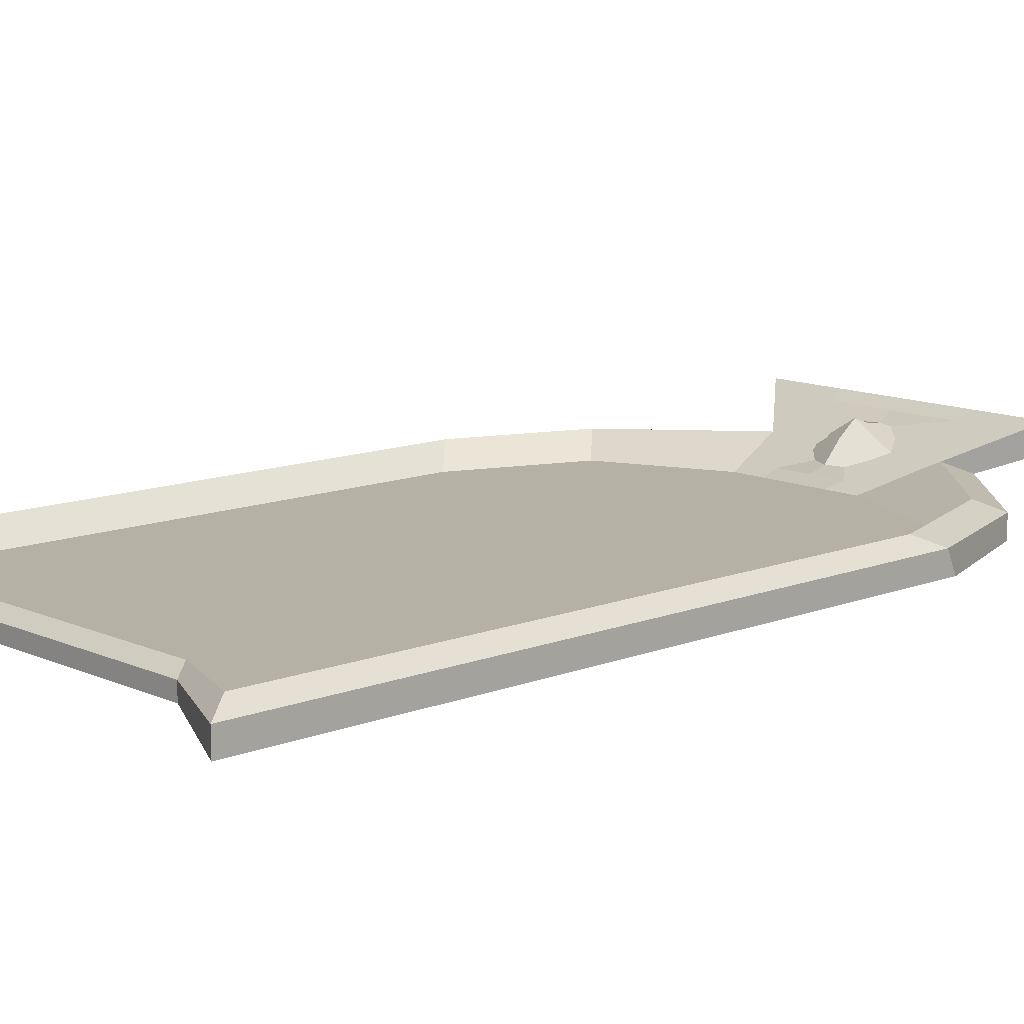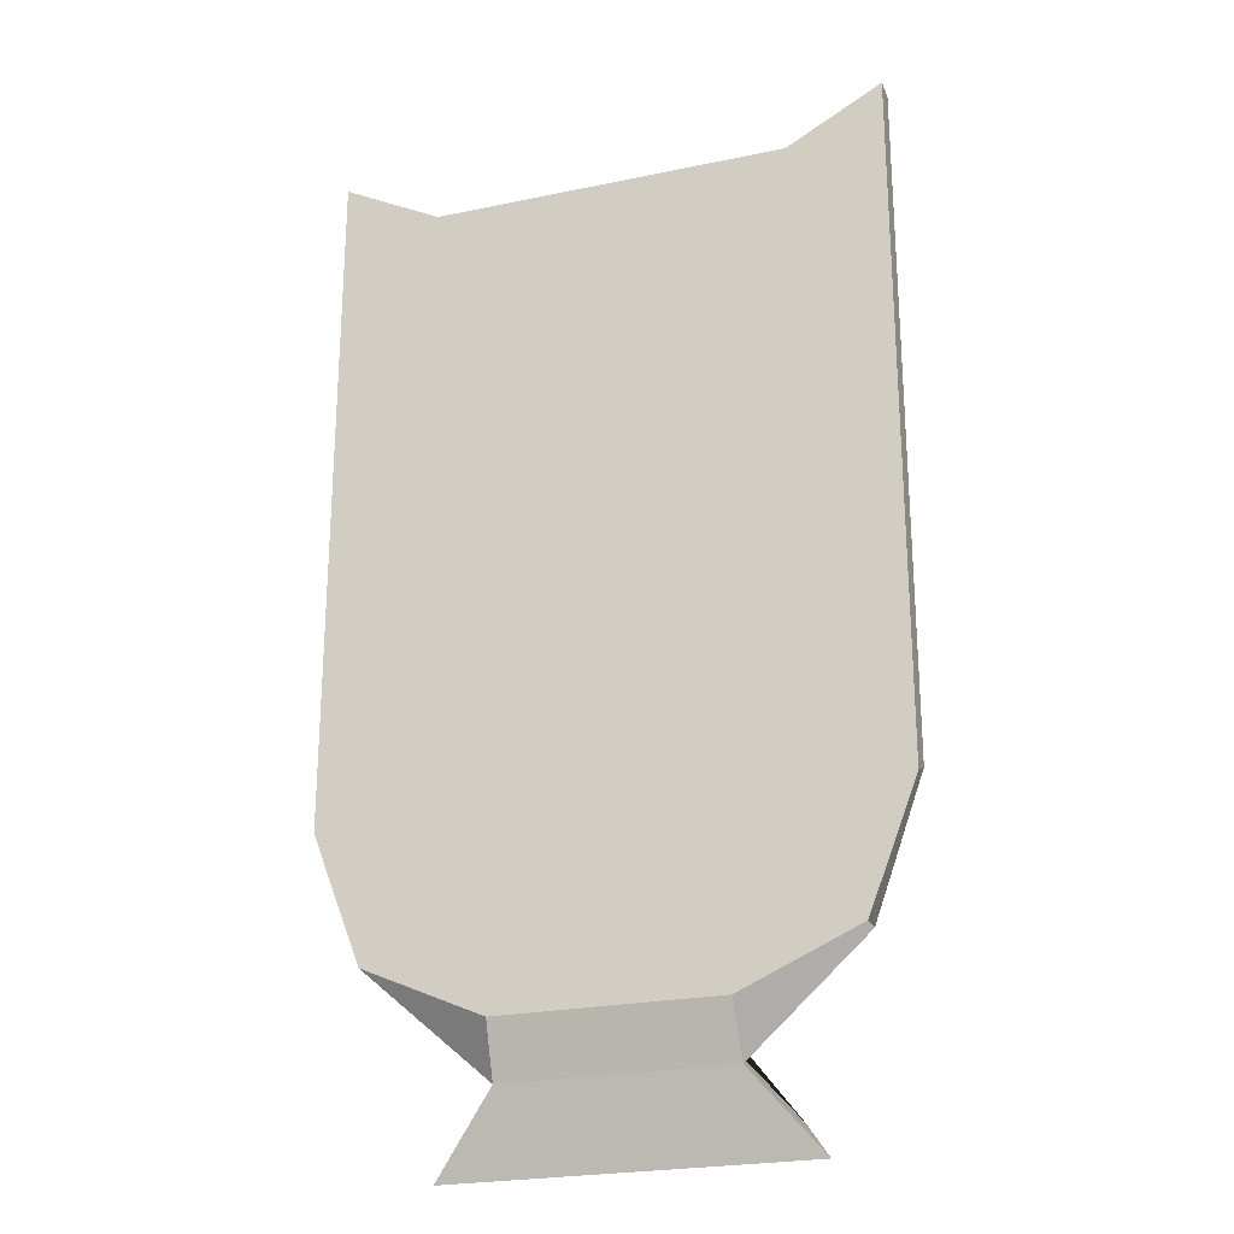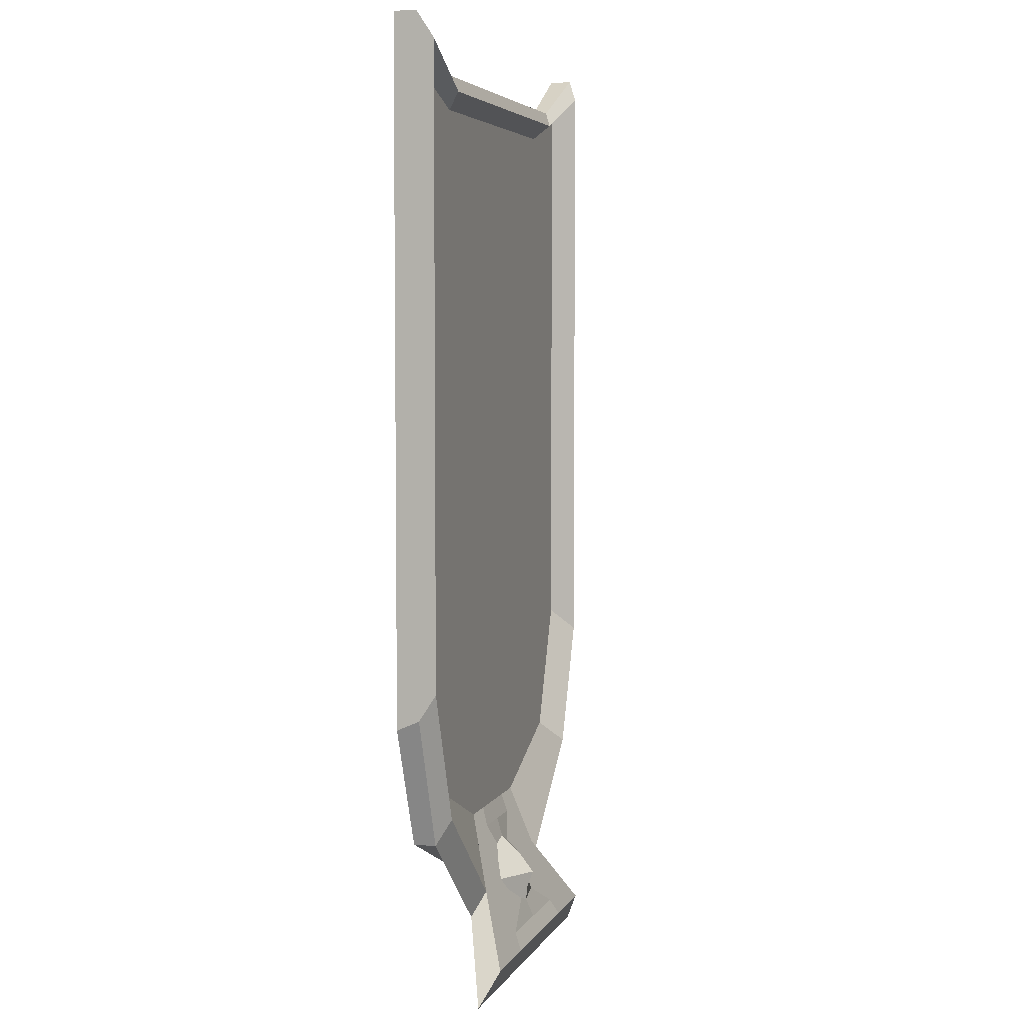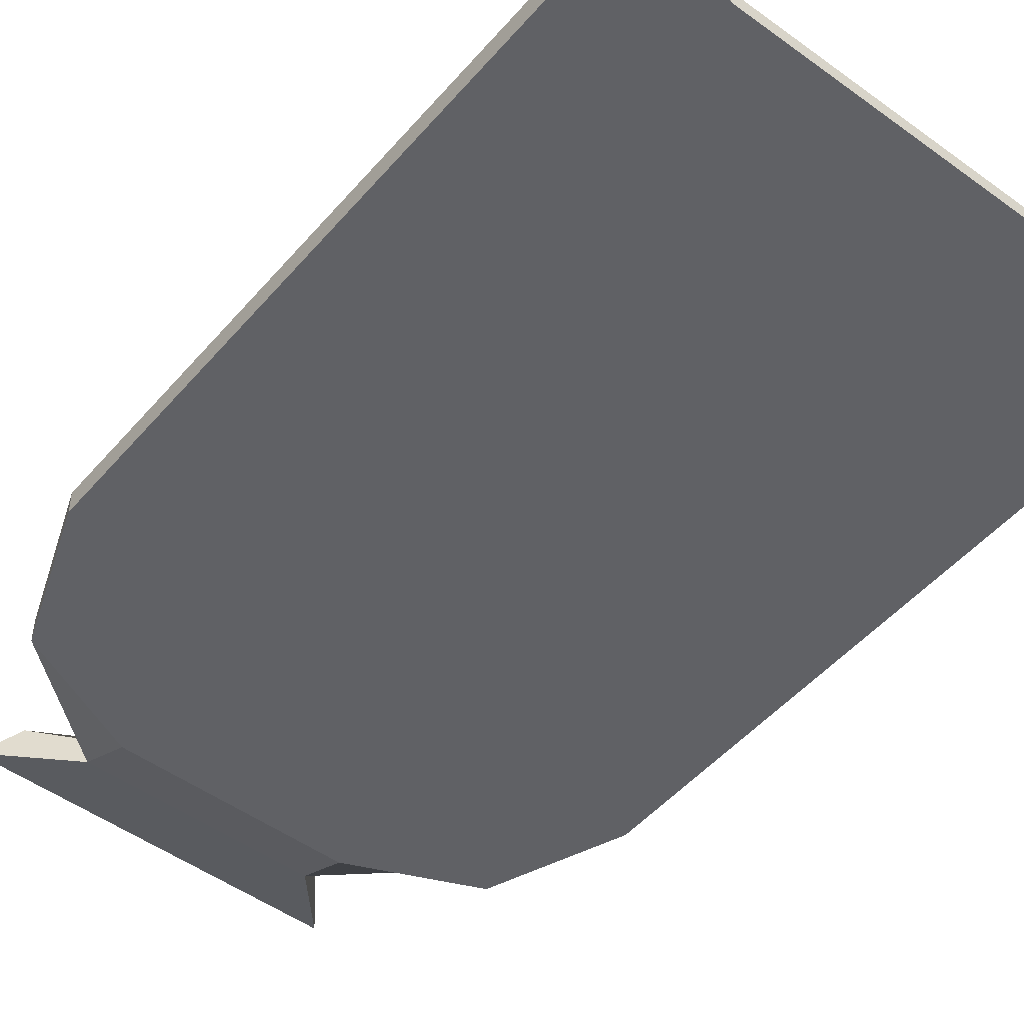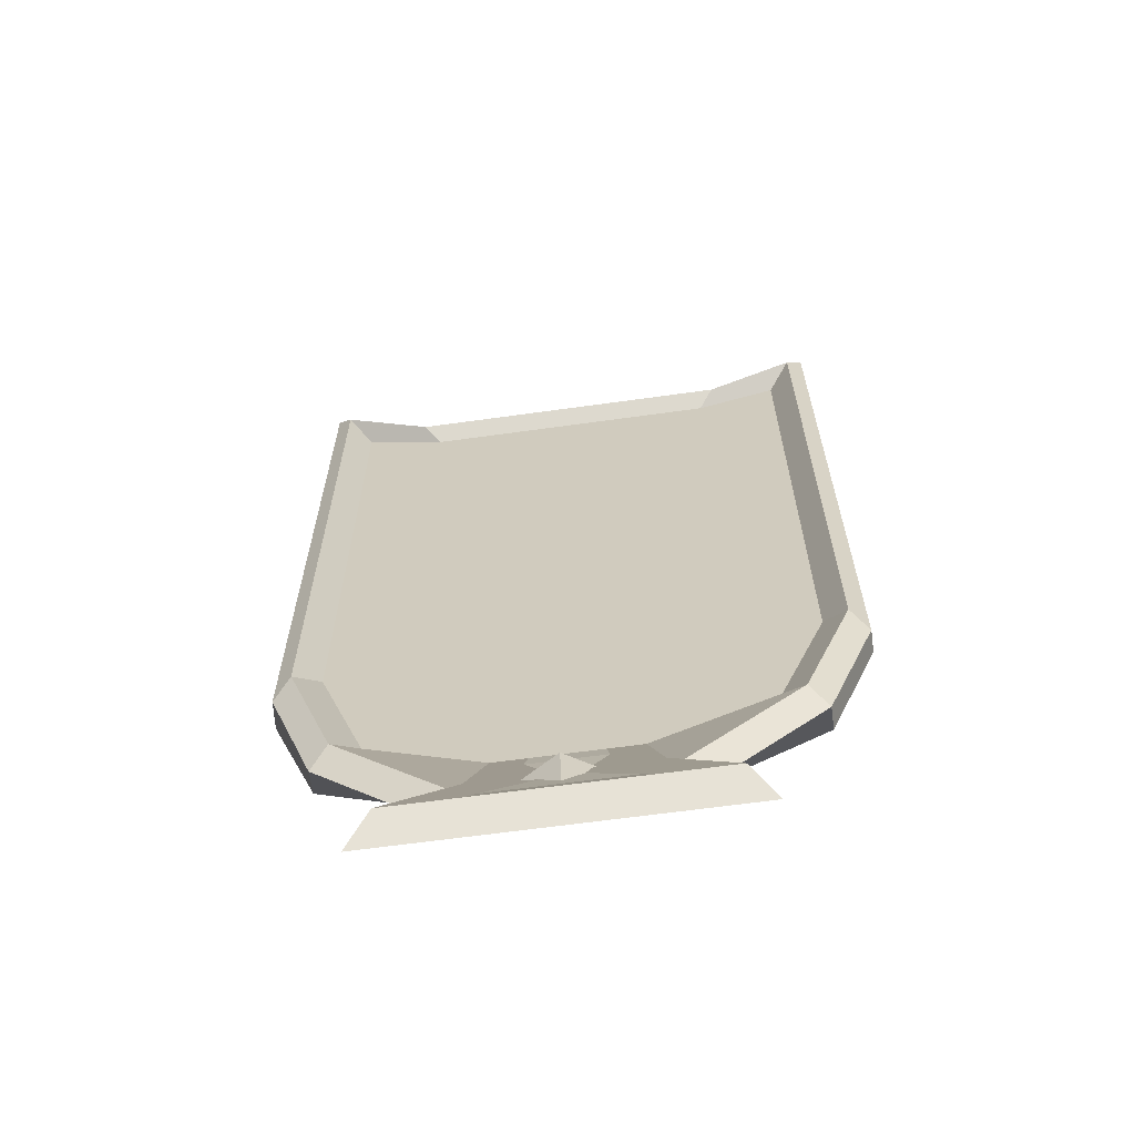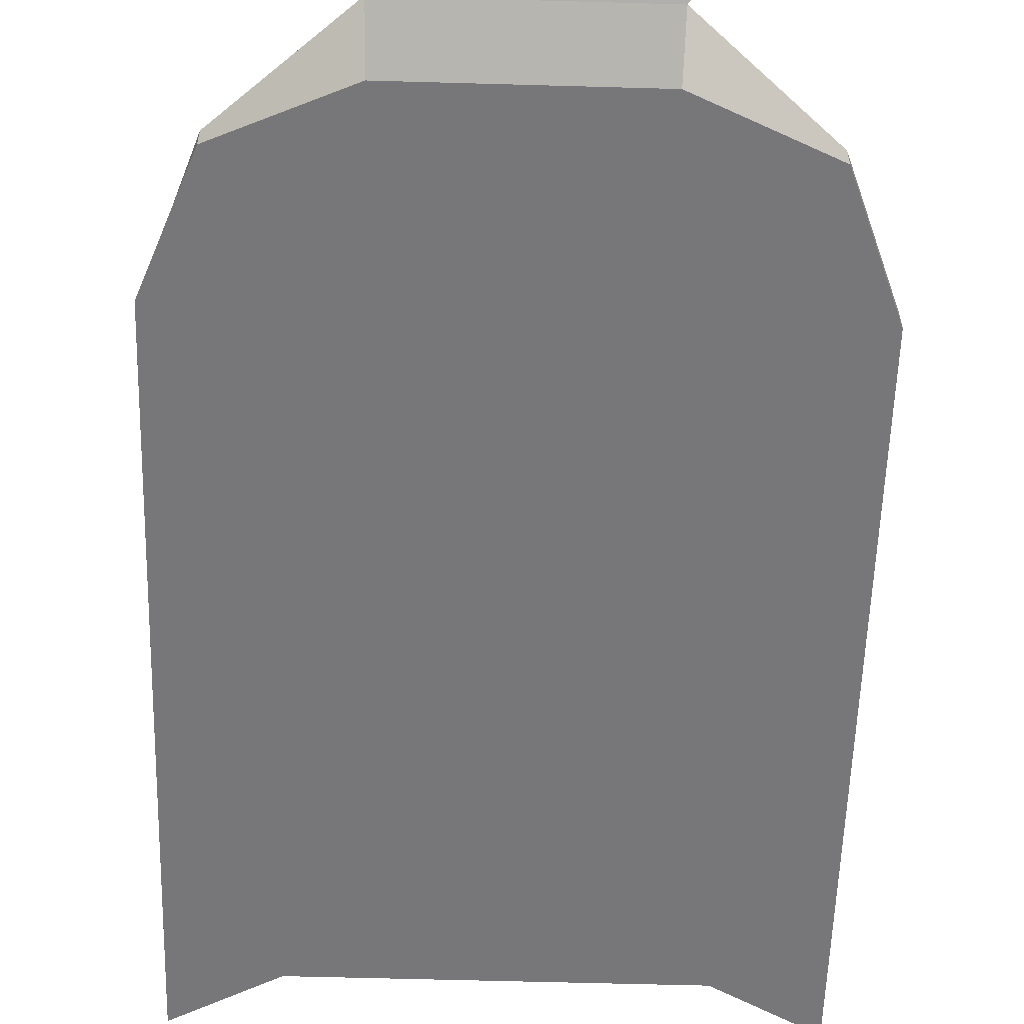
<metadata>
{"format":"obj","ext":"obj","renderer":"f3d","projection":"perspective","resolution":1024,"background":"white","views":[{"elev":12.0,"azim":47.0,"up":"+Y"},{"elev":-23.9,"azim":19.2,"up":"+Z"},{"elev":4.8,"azim":106.8,"up":"+Z"},{"elev":-49.4,"azim":-38.9,"up":"+Y"},{"elev":-64.1,"azim":-172.0,"up":"+Z"},{"elev":-57.5,"azim":178.3,"up":"+Y"}]}
</metadata>
<code>
o Cube
v 1.02 -0.01886 -4.097
v 2.571 -0.01886 -2.438
v 2.117 -0.01886 -3.611
v 2.571 0.1952 -2.344
v 2.117 0.1952 -3.611
v 2.19 0.09368 -1.897
v 0.6393 0.09368 -3.65
v 1.736 0.09368 -3.164
v 2.409 0.3036 -2.122
v 1.955 0.3036 -3.39
v -2.633 -0.01886 -2.38
v -1.028 -0.01886 -4.097
v -2.163 -0.01886 -3.594
v -2.633 0.1952 -2.38
v -2.163 0.1952 -3.594
v -0.6467 0.09368 -3.65
v -2.252 0.09368 -1.933
v -1.782 0.09368 -3.147
v -2.471 0.3036 -2.158
v -2.001 0.3036 -3.372
v 1.64 0.4626 -5.307
v 1.035 0.1956 -4.591
v 1.412 0.615 -4.995
v 0.872 0.3012 -4.367
v -1.648 0.4626 -5.307
v -1.043 0.1928 -4.593
v -1.419 0.615 -4.995
v -0.8806 0.3039 -4.37
v 0.6393 0.09368 -3.65
v -0.6467 0.09368 -3.65
v 1.412 0.615 -4.995
v 0.872 0.3012 -4.367
v -1.419 0.615 -4.995
v -0.8806 0.3039 -4.37
v -0.003698 0.09368 -3.65
v 1.142 0.4581 -4.681
v -1.15 0.4594 -4.682
v -0.004304 0.5318 -4.368
v -0.003698 0.615 -4.995
v 0.7556 0.1974 -4.009
v -0.7636 0.1988 -4.01
v -0.004001 0.4588 -4.666
v -0.004001 0.1981 -4.009
v -0.3252 0.09368 -3.65
v 0.3178 0.09368 -3.65
v 1.007 0.3796 -4.524
v -1.285 0.5372 -4.839
v 0.3763 0.3019 -4.368
v -0.7115 0.615 -4.995
v 0.6975 0.1456 -3.829
v -0.7052 0.1462 -3.83
v 1.277 0.5366 -4.838
v -1.015 0.3817 -4.526
v -0.3731 0.3032 -4.369
v 0.7041 0.615 -4.995
v 0.8138 0.2493 -4.188
v -0.8221 0.2513 -4.19
v -0.00385 0.5369 -4.839
v -0.004153 0.4746 -4.525
v -0.1919 0.4591 -4.597
v 0.167 0.4584 -4.609
v -0.004153 0.3936 -4.189
v -0.00385 0.1459 -3.83
v -0.1825 0.1984 -4.098
v 0.1695 0.1978 -4.054
v 0.3468 0.1457 -3.83
v -0.3545 0.1461 -3.83
v -0.3044 0.2508 -4.213
v 0.288 0.3801 -4.525
v 0.6365 0.5367 -4.838
v 0.3005 0.2498 -4.188
v -0.6442 0.5371 -4.839
v -0.2953 0.3812 -4.503
v -1.715 0.03579 3.605
v -2.633 -0.01886 4.055
v -1.715 0.1778 3.605
v -2.633 0.1952 4.055
v -2.252 0.09368 3.608
v -1.462 0.1104 3.309
v -2.471 0.3036 3.833
v -1.607 0.2497 3.458
v 2.571 -0.01886 4.057
v 1.655 0.03579 3.605
v 2.571 0.1952 4.057
v 1.655 0.1778 3.605
v 1.402 0.1104 3.309
v 2.19 0.09368 3.61
v 1.547 0.2497 3.458
v 2.409 0.3036 3.835
f 75 77 14 11
f 80 19 14 77
f 24 7 8 10
f 86 79 81 88
f 15 20 28 26
f 5 3 1 22
f 88 81 76 85
f 6 8 7 16 18 17 78 79 86 87
f 78 17 19 80
f 6 87 89 9
f 4 2 3 5
f 22 1 12 26
f 62 38 54 68 64 43
f 10 8 6 9
f 9 4 5 10
f 21 25 27 23
f 1 3 2 82 83 74 75 11 13 12
f 11 14 15 13
f 20 18 16 28
f 19 17 18 20
f 14 19 20 15
f 13 15 26 12
f 2 4 84 82
f 21 23 24 22
f 27 25 26 28
f 25 21 22 26
f 72 58 39 49
f 10 5 22 24
f 71 48 38 62 43 65
f 67 63 43 64
f 63 66 65 43
f 35 45 66 63
f 44 35 63 67
f 59 42 60 73 54 38
f 58 70 55 39
f 42 61 70 58
f 60 42 58 72
f 67 64 68 54 73 60 72 49 33 47 37 53 34 57 41 51 30 44
f 56 32 46 36 52 31 55 70 61 69 48 71 65 66 45 29 50 40
f 77 75 74 76
f 78 80 81 79
f 80 77 76 81
f 9 89 84 4
f 85 83 82 84
f 86 88 89 87
f 88 85 84 89
f 83 85 76 74
f 69 61 42 59 38 48

</code>
